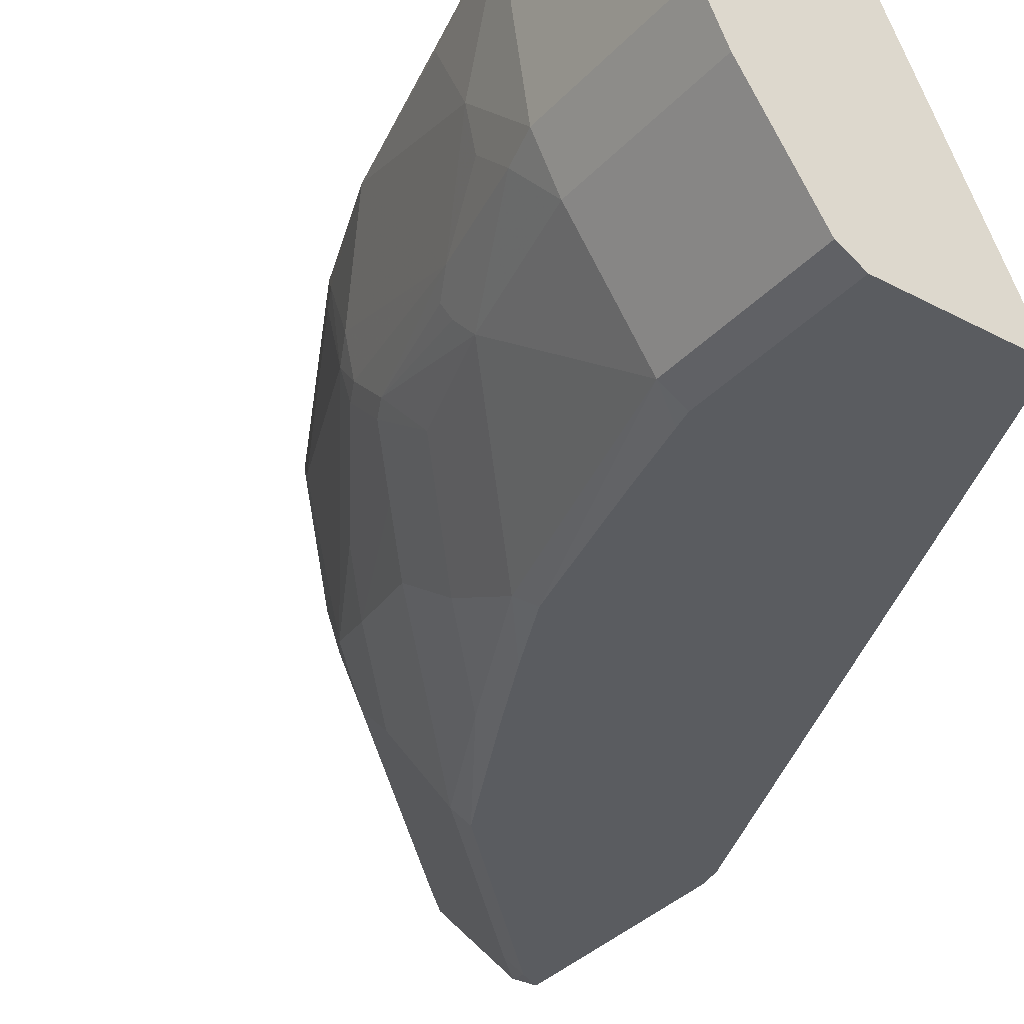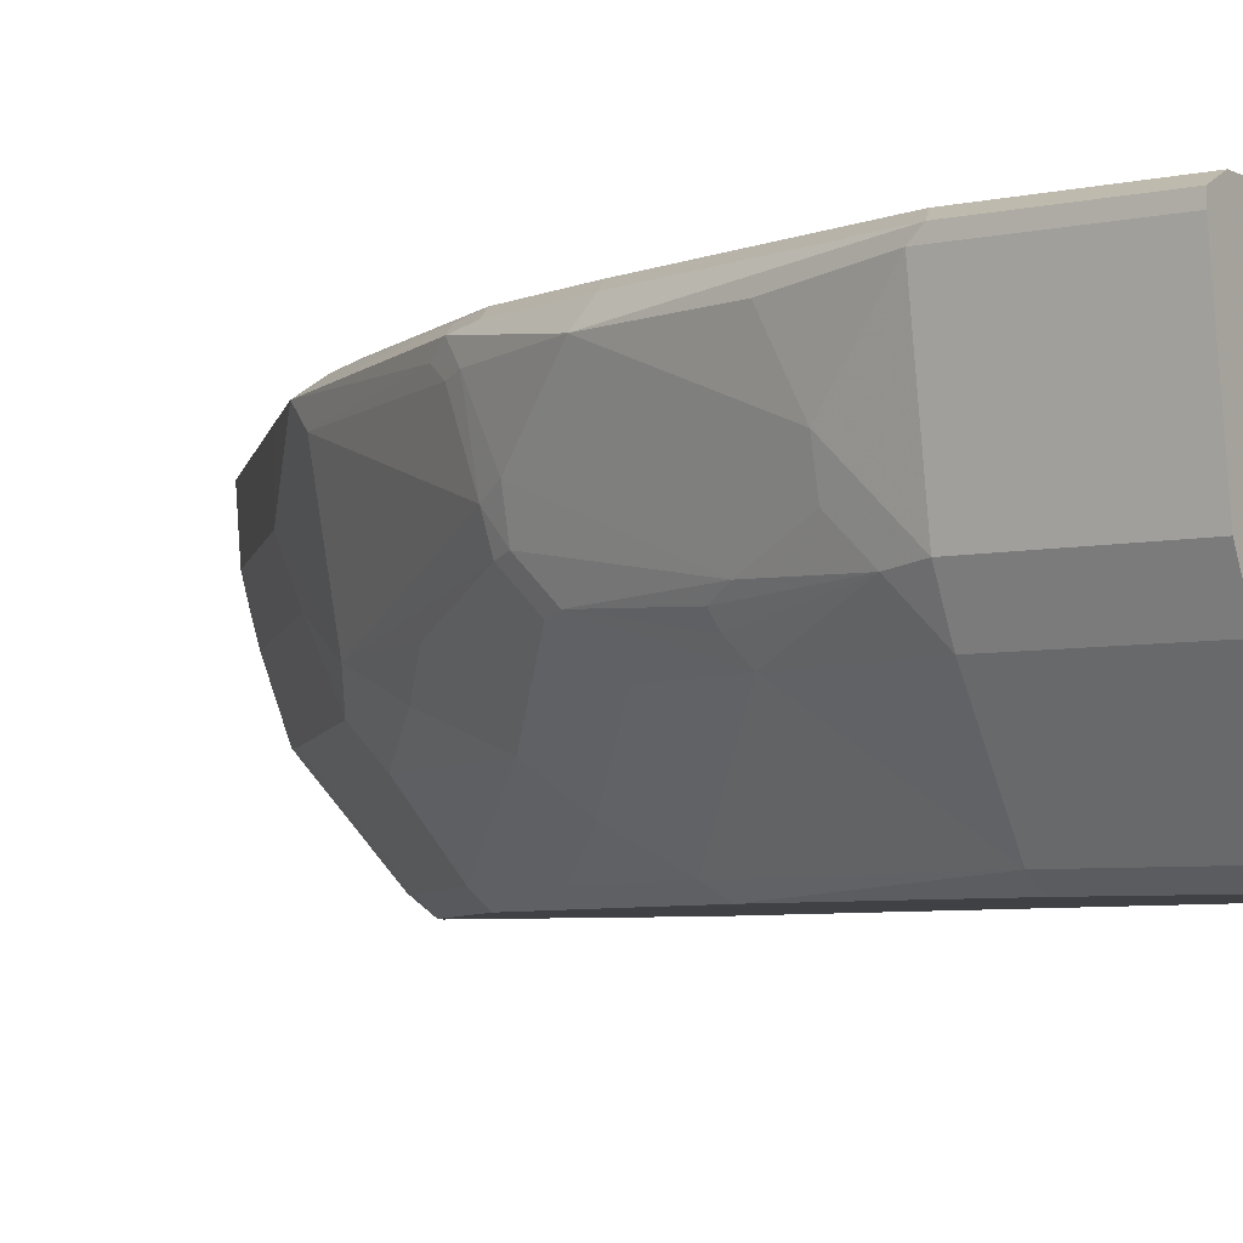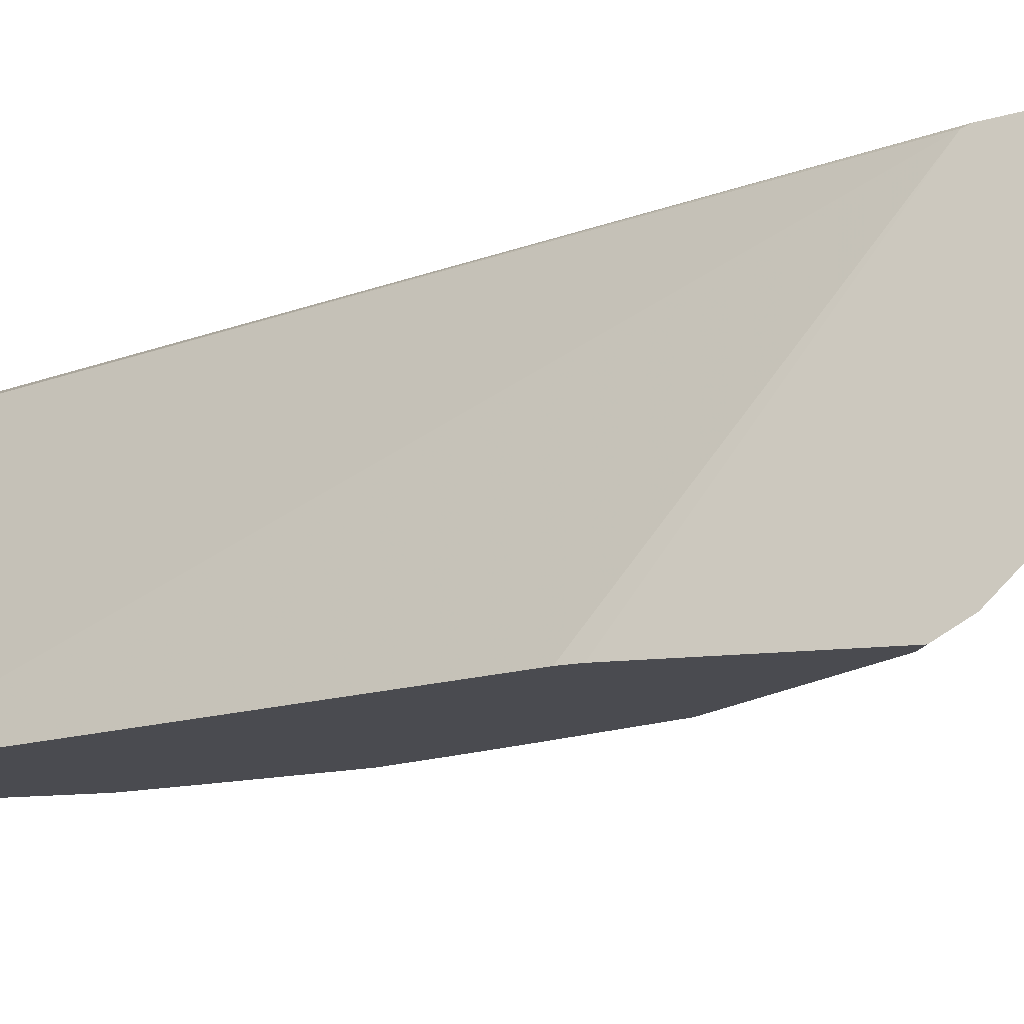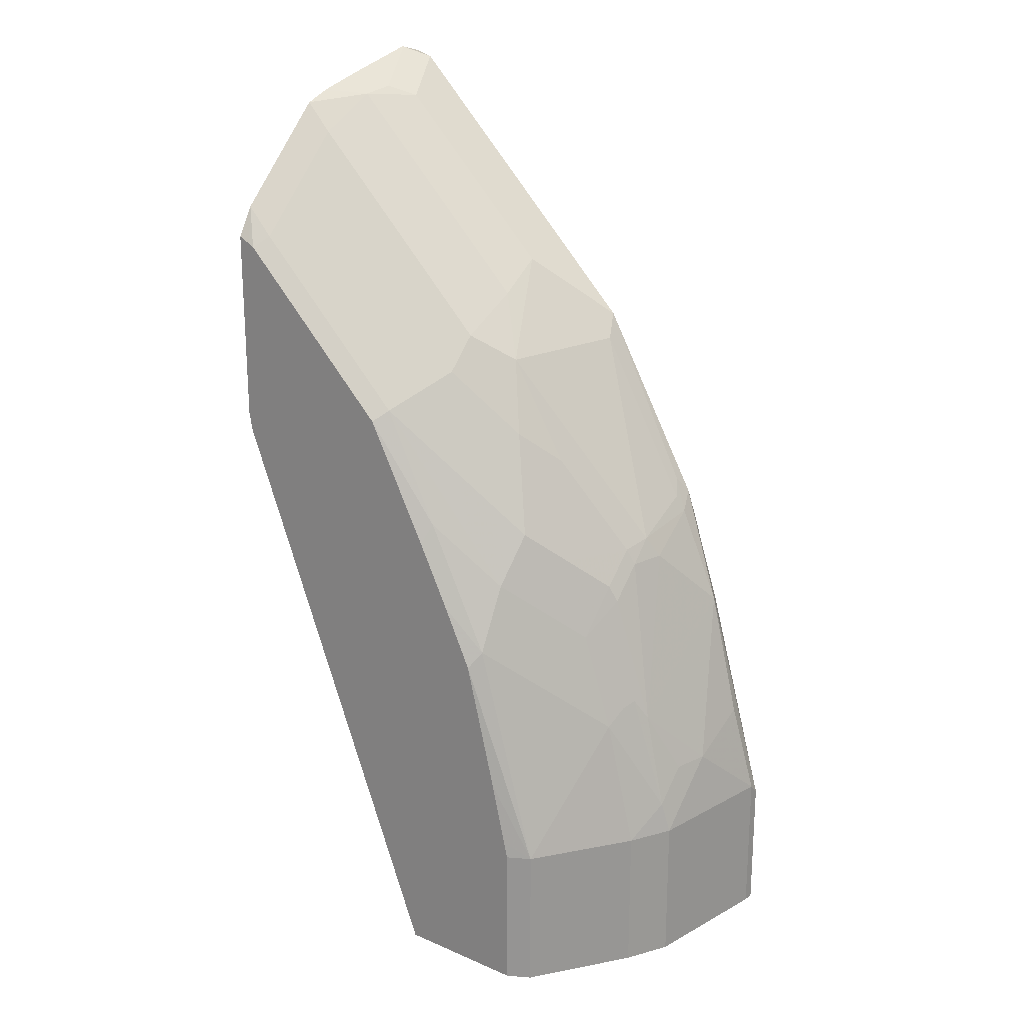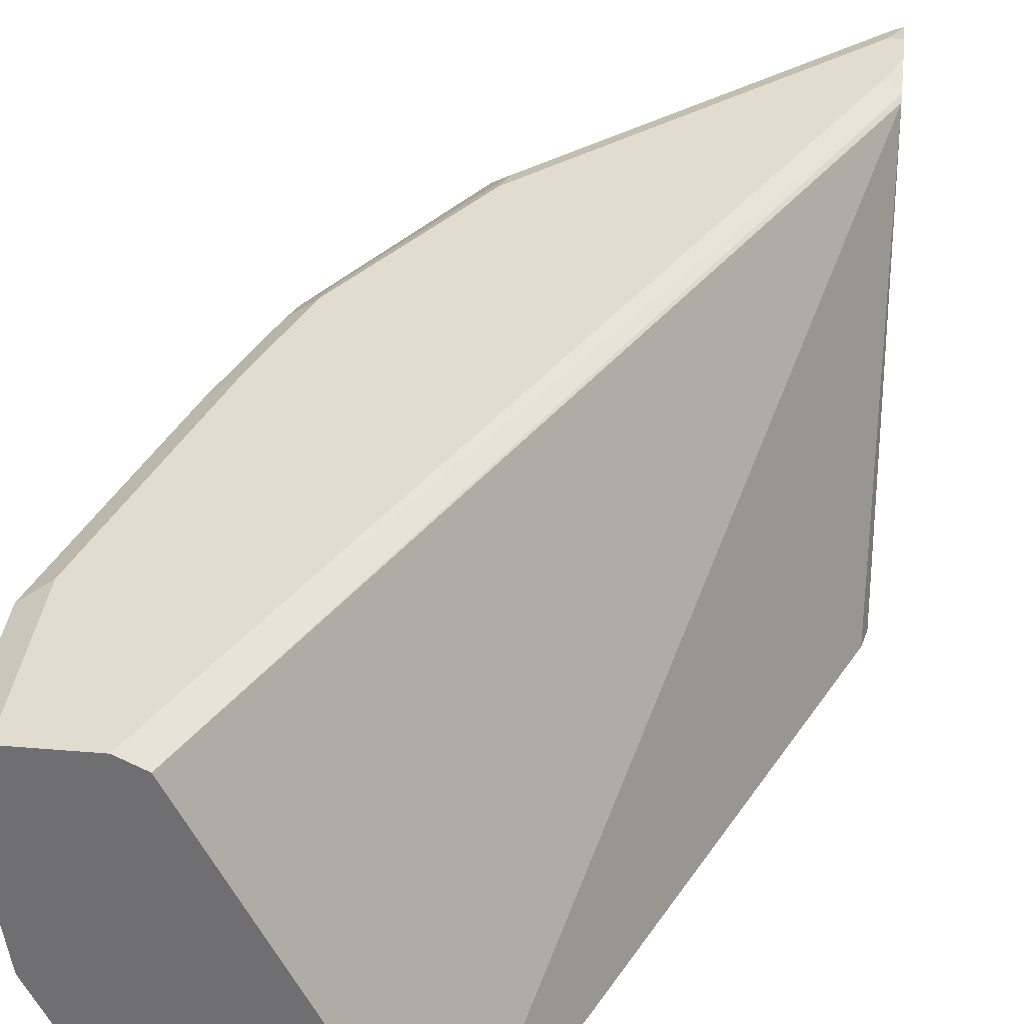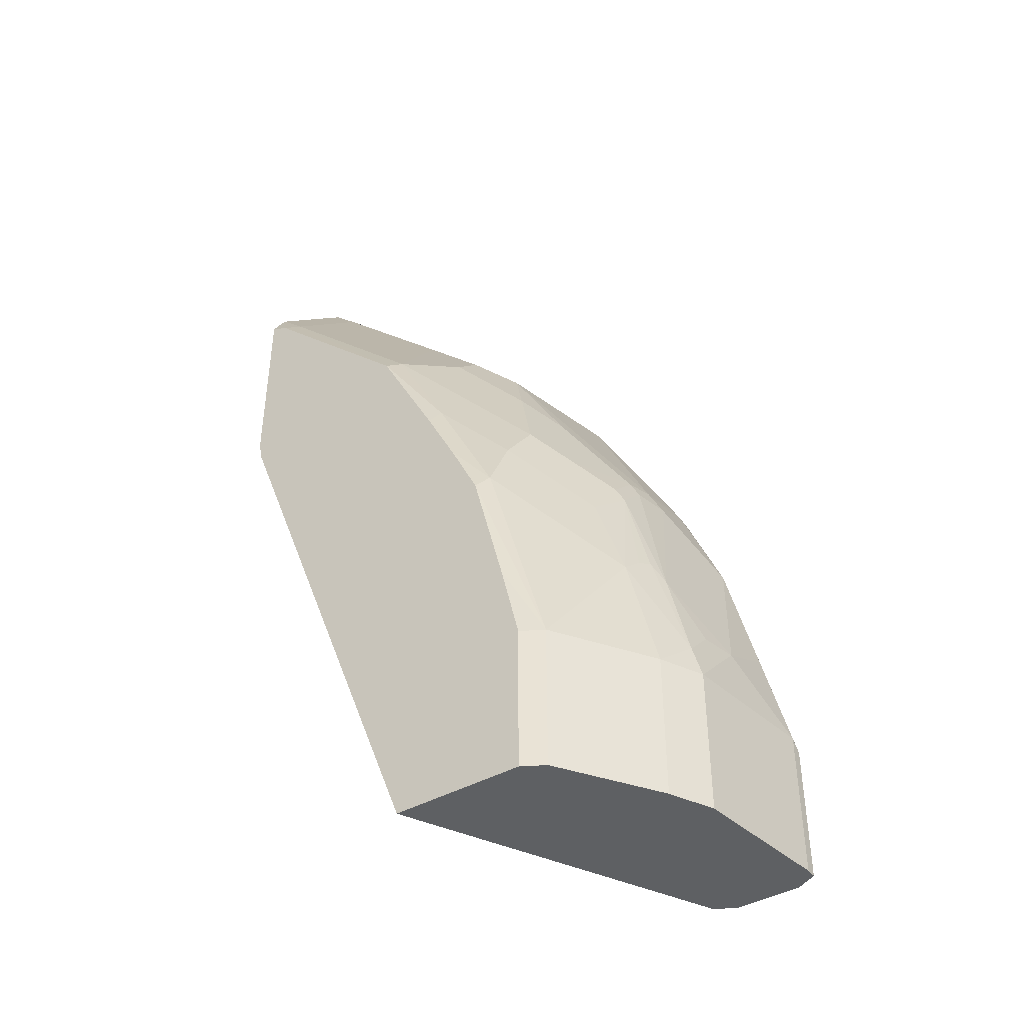
<metadata>
{"format":"obj","ext":"obj","renderer":"f3d","projection":"perspective","resolution":1024,"background":"white","views":[{"elev":-34.4,"azim":144.1,"up":"+Y"},{"elev":-5.3,"azim":124.5,"up":"+Y"},{"elev":-14.4,"azim":-75.1,"up":"+Y"},{"elev":21.3,"azim":37.3,"up":"+Z"},{"elev":34.4,"azim":-173.4,"up":"+Y"},{"elev":-42.2,"azim":34.0,"up":"+Z"}]}
</metadata>
<code>
v 0.7029 0.519 0.2168
v 0.6898 0.4533 0.2365
v 0.6898 0.4336 0.2168
v 0.7029 0.519 0.125
v 0.7029 0.5255 0.2103
v 0.6701 0.5124 0.3547
v 0.6898 0.5124 0.2759
v 0.6898 0.473 0.2562
v 0.6848 0.4508 0.2562
v 0.6848 0.4311 0.2365
v 0.6766 0.4073 0.2168
v 0.6898 0.4336 0.125
v 0.7029 0.5255 0.125
v 0.6898 0.5321 0.2168
v 0.6635 0.5255 0.3482
v 0.6503 0.473 0.3942
v 0.6701 0.4336 0.2956
v 0.6438 0.5255 0.4073
v 0.6405 0.5222 0.4237
v 0.6454 0.5099 0.4139
v 0.6635 0.427 0.3088
v 0.6602 0.4188 0.3055
v 0.6569 0.4073 0.2956
v 0.6372 0.3482 0.2168
v 0.6766 0.4073 0.125
v 0.6898 0.5321 0.125
v 0.6503 0.5321 0.3547
v 0.6454 0.4508 0.3942
v 0.6438 0.4664 0.4073
v 0.6454 0.4311 0.3744
v 0.6306 0.5321 0.4139
v 0.6356 0.5149 0.4336
v 0.6273 0.5288 0.4303
v 0.5781 0.519 0.5386
v 0.6405 0.5075 0.4237
v 0.6372 0.4073 0.3547
v 0.6372 0.3876 0.3153
v 0.6212 0.3406 0.227
v 0.6235 0.3406 0.2168
v 0.6372 0.3482 0.125
v 0.5978 0.3482 0.3547
v 0.5921 0.3406 0.3451
v 0.6119 0.3406 0.2663
v 0.6503 0.5321 0.125
v 0.6405 0.4483 0.4041
v 0.5846 0.5058 0.5255
v 0.6044 0.4467 0.4664
v 0.6405 0.4287 0.3843
v 0.5715 0.5321 0.5124
v 0.5682 0.5288 0.5288
v 0.5387 0.519 0.5781
v 0.5387 0.4795 0.5781
v 0.6208 0.4089 0.4041
v 0.5978 0.3679 0.3942
v 0.6235 0.3406 0.125
v 0.5781 0.3482 0.3942
v 0.5743 0.3406 0.3827
v 0.6372 0.5255 0.125
v 0.4065 0.5284 0.6232
v 0.4139 0.5321 0.6306
v 0.5649 0.427 0.5255
v 0.6011 0.4287 0.4631
v 0.5814 0.4089 0.4828
v 0.5124 0.5321 0.5715
v 0.5288 0.5288 0.5682
v 0.4697 0.5288 0.6273
v 0.4205 0.519 0.6963
v 0.5223 0.4483 0.5814
v 0.542 0.4483 0.5616
v 0.4402 0.4795 0.6766
v 0.5026 0.4483 0.6011
v 0.6011 0.3892 0.4237
v 0.5223 0.3498 0.5025
v 0.5584 0.3482 0.4336
v 0.5431 0.3406 0.125
v 0.5546 0.3406 0.4221
v 0.4065 0.5266 0.6183
v 0.4065 0.5321 0.6503
v 0.542 0.4089 0.5419
v 0.542 0.3892 0.5222
v 0.4533 0.5321 0.6306
v 0.4065 0.5296 0.6873
v 0.4106 0.5288 0.6864
v 0.4065 0.5218 0.6991
v 0.4065 0.5062 0.7033
v 0.4073 0.5058 0.7029
v 0.5026 0.4089 0.5814
v 0.427 0.4664 0.6832
v 0.4237 0.4483 0.6799
v 0.5161 0.3406 0.4963
v 0.4434 0.3498 0.5814
v 0.4088 0.3406 0.4679
v 0.4065 0.3406 0.48
v 0.4065 0.5321 0.67
v 0.4139 0.5321 0.67
v 0.4065 0.4559 0.6913
v 0.4237 0.4089 0.6602
v 0.4237 0.3498 0.6011
v 0.4065 0.4276 0.6839
v 0.4073 0.427 0.6832
v 0.4065 0.4102 0.6774
v 0.4176 0.3406 0.5948
v 0.4065 0.3406 0.6004
v 0.4065 0.3905 0.6577
v 0.4065 0.3511 0.6183
v 0.4139 0.3406 0.5967
f 52 71 68
f 56 76 57
f 56 74 76
f 54 74 56
f 53 72 54
f 54 72 73
f 53 63 72
f 52 70 71
f 54 73 74
f 58 75 77
f 59 99 96
f 59 77 93
f 59 93 103
f 59 103 105
f 59 105 104
f 59 104 101
f 59 101 99
f 59 96 85
f 59 85 84
f 59 84 82
f 52 67 70
f 59 82 94
f 58 77 59
f 52 69 61
f 41 56 57
f 103 106 105
f 59 94 78
f 38 106 103
f 38 103 93
f 38 93 92
f 38 92 75
f 38 75 55
f 38 55 39
f 41 54 56
f 41 57 42
f 44 58 59
f 44 59 60
f 45 47 61
f 45 61 62
f 45 62 63
f 45 63 53
f 45 53 48
f 46 52 61
f 46 61 47
f 49 64 65
f 49 65 50
f 51 65 66
f 51 66 67
f 51 67 52
f 52 68 69
f 59 78 60
f 88 96 99
f 61 79 63
f 75 92 77
f 77 92 93
f 79 87 80
f 81 95 82
f 82 95 94
f 85 96 86
f 86 96 88
f 87 97 98
f 87 98 91
f 88 99 89
f 74 90 76
f 89 99 100
f 89 101 97
f 90 91 98
f 90 98 102
f 97 101 104
f 97 104 98
f 98 104 105
f 98 105 102
f 99 101 100
f 102 105 106
f 38 102 106
f 89 100 101
f 73 91 90
f 73 87 91
f 73 80 87
f 61 63 62
f 63 80 72
f 63 79 80
f 64 81 66
f 64 66 65
f 66 81 82
f 66 82 83
f 66 83 67
f 67 83 82
f 67 82 84
f 67 84 85
f 67 85 86
f 67 86 88
f 67 88 70
f 68 87 79
f 68 79 69
f 68 71 87
f 70 88 89
f 70 89 71
f 71 89 97
f 71 97 87
f 72 80 73
f 73 90 74
f 61 69 79
f 38 90 102
f 24 42 43
f 38 57 76
f 5 27 15
f 5 15 6
f 6 16 17
f 6 17 8
f 6 8 7
f 6 15 18
f 6 18 19
f 6 19 20
f 6 20 16
f 8 17 9
f 5 14 27
f 9 17 10
f 10 21 22
f 10 22 23
f 10 23 11
f 11 24 40
f 11 40 25
f 11 23 24
f 14 26 44
f 14 44 60
f 14 60 78
f 14 78 94
f 10 17 21
f 14 94 95
f 5 26 14
f 4 26 13
f 38 76 90
f 1 2 3
f 1 3 12
f 1 4 13
f 1 13 5
f 1 5 6
f 1 6 7
f 1 7 8
f 1 8 2
f 2 8 9
f 5 13 26
f 2 9 10
f 3 10 11
f 3 11 25
f 3 25 12
f 4 12 25
f 4 25 40
f 4 40 55
f 4 55 75
f 4 75 58
f 4 58 44
f 4 44 26
f 2 10 3
f 14 95 81
f 1 12 4
f 14 64 49
f 28 29 45
f 28 45 48
f 28 48 30
f 29 35 46
f 29 46 47
f 29 47 45
f 30 48 36
f 31 49 50
f 31 50 33
f 32 34 46
f 24 43 38
f 32 46 35
f 34 50 65
f 34 65 51
f 34 51 52
f 34 52 46
f 36 48 53
f 36 53 54
f 36 54 37
f 38 43 42
f 38 42 57
f 14 81 64
f 33 50 34
f 24 41 42
f 37 54 41
f 24 55 40
f 24 37 41
f 14 31 27
f 15 31 18
f 16 28 17
f 16 20 29
f 16 29 28
f 17 28 30
f 17 30 21
f 18 31 19
f 19 32 20
f 19 31 33
f 15 27 31
f 19 34 32
f 24 39 55
f 19 33 34
f 24 38 39
f 23 37 24
f 23 36 37
f 14 49 31
f 22 30 23
f 21 30 22
f 20 35 29
f 20 32 35
f 23 30 36

</code>
